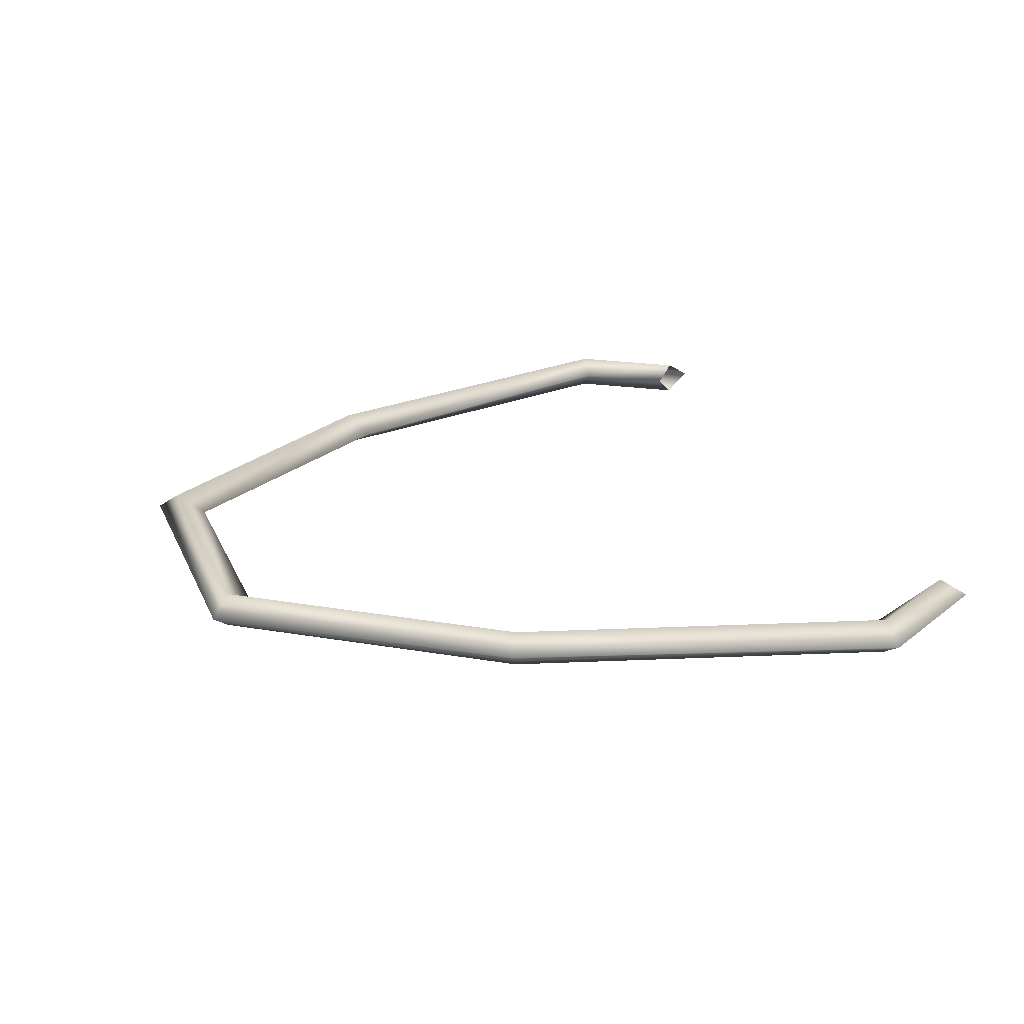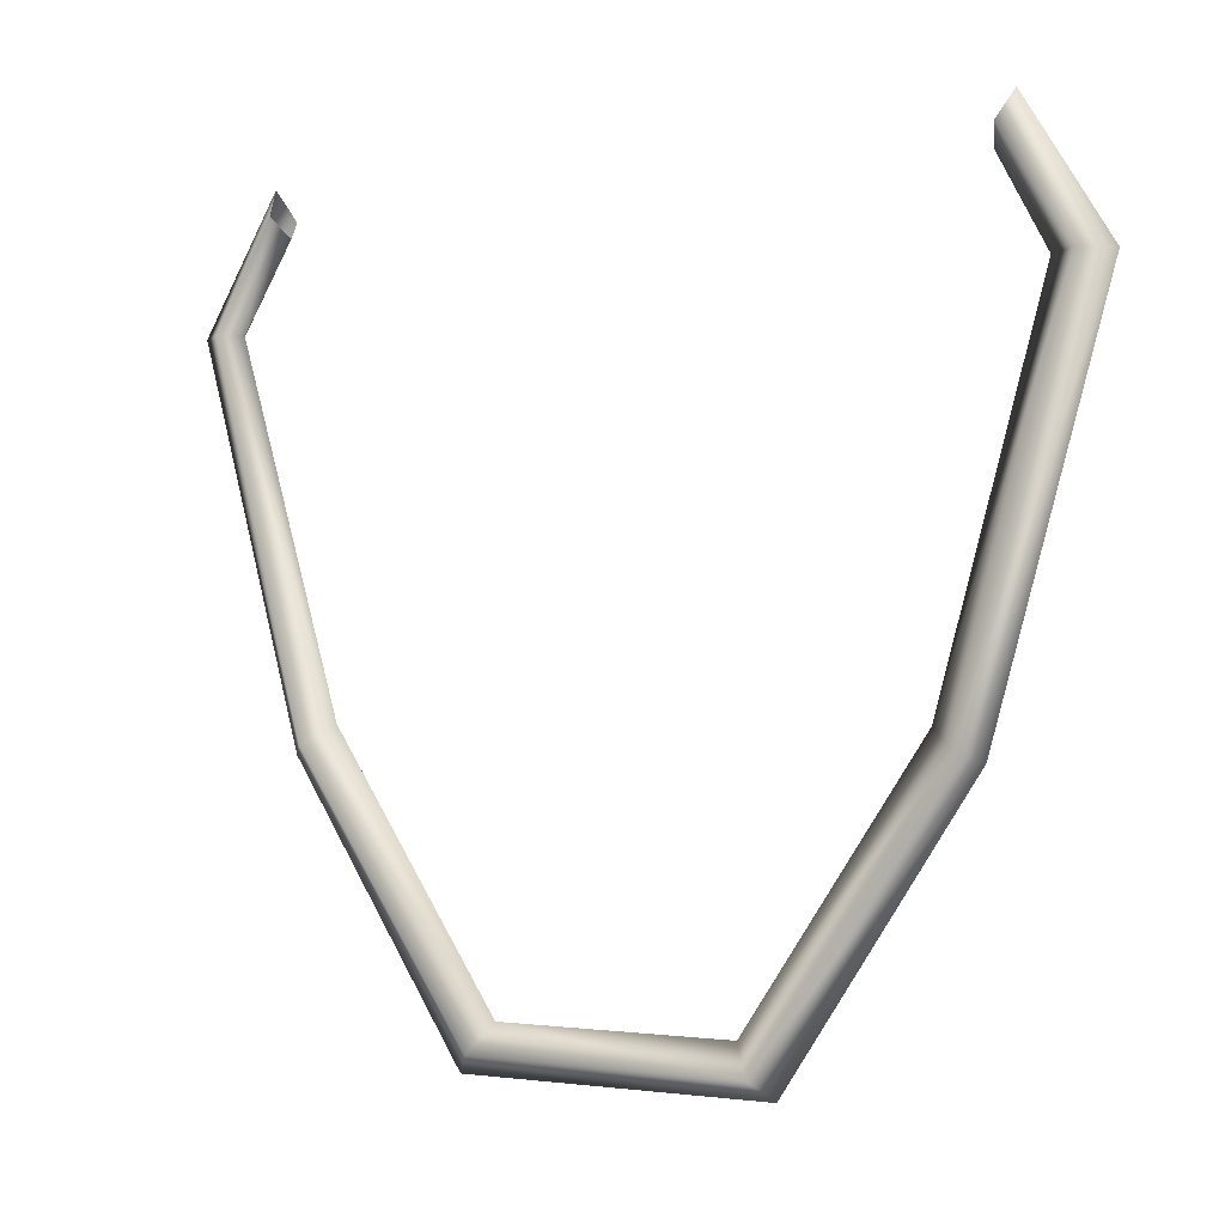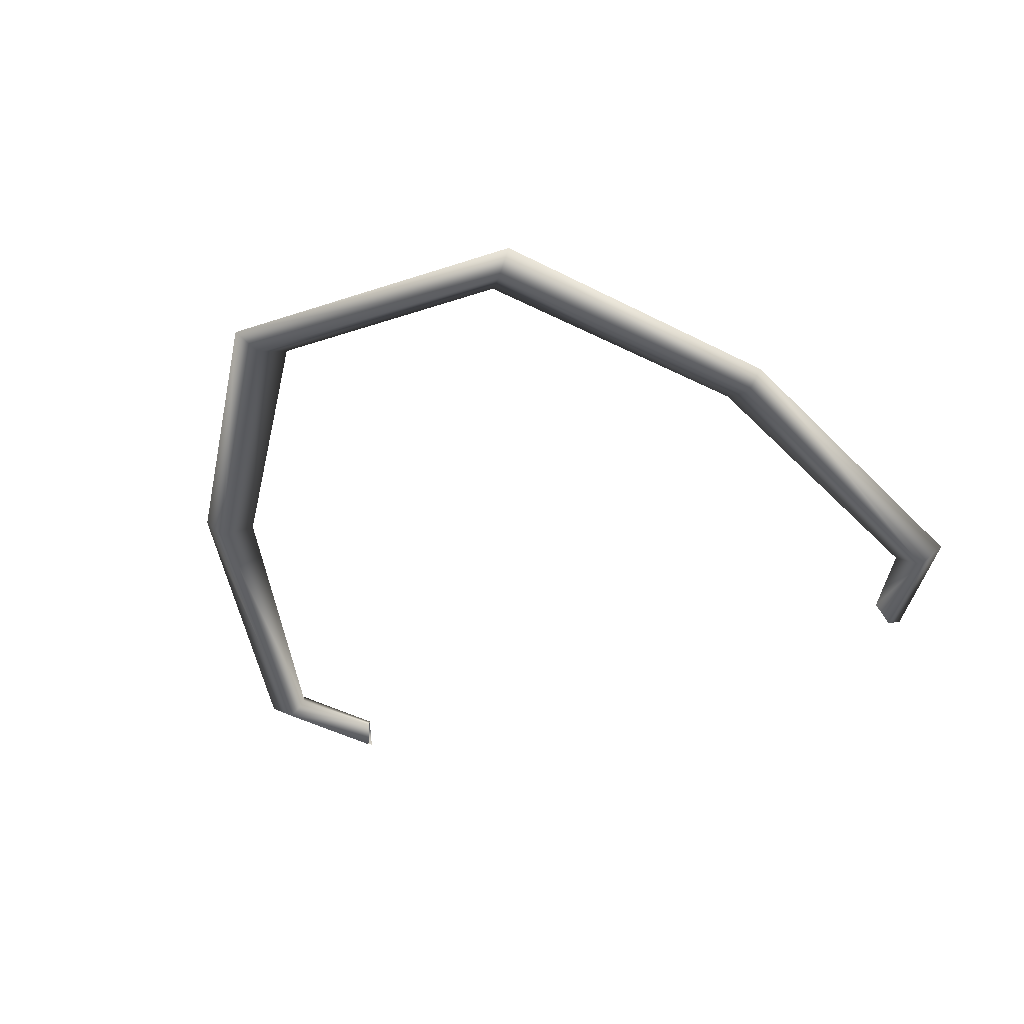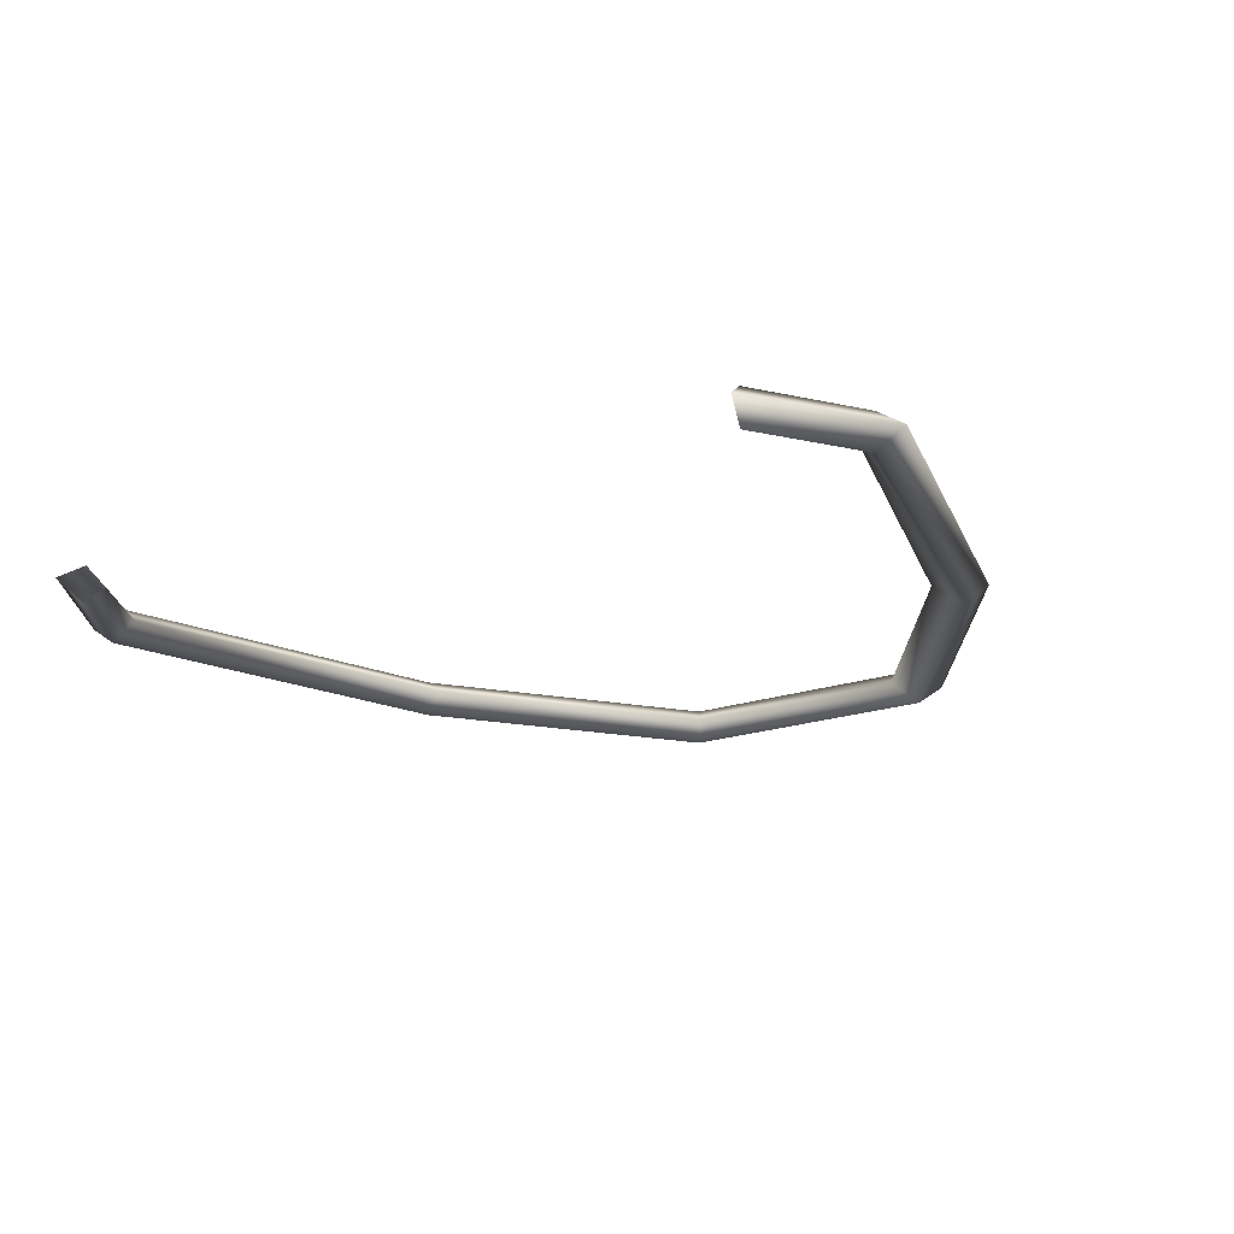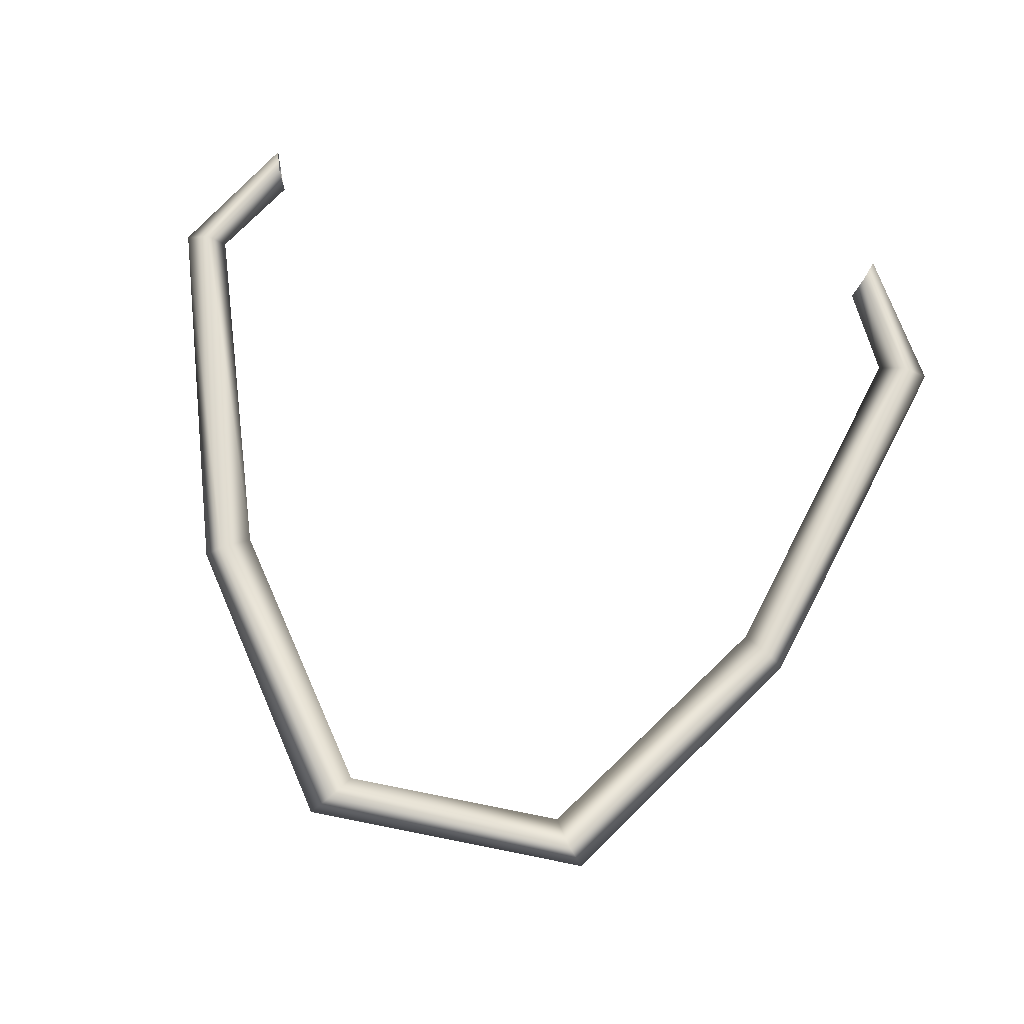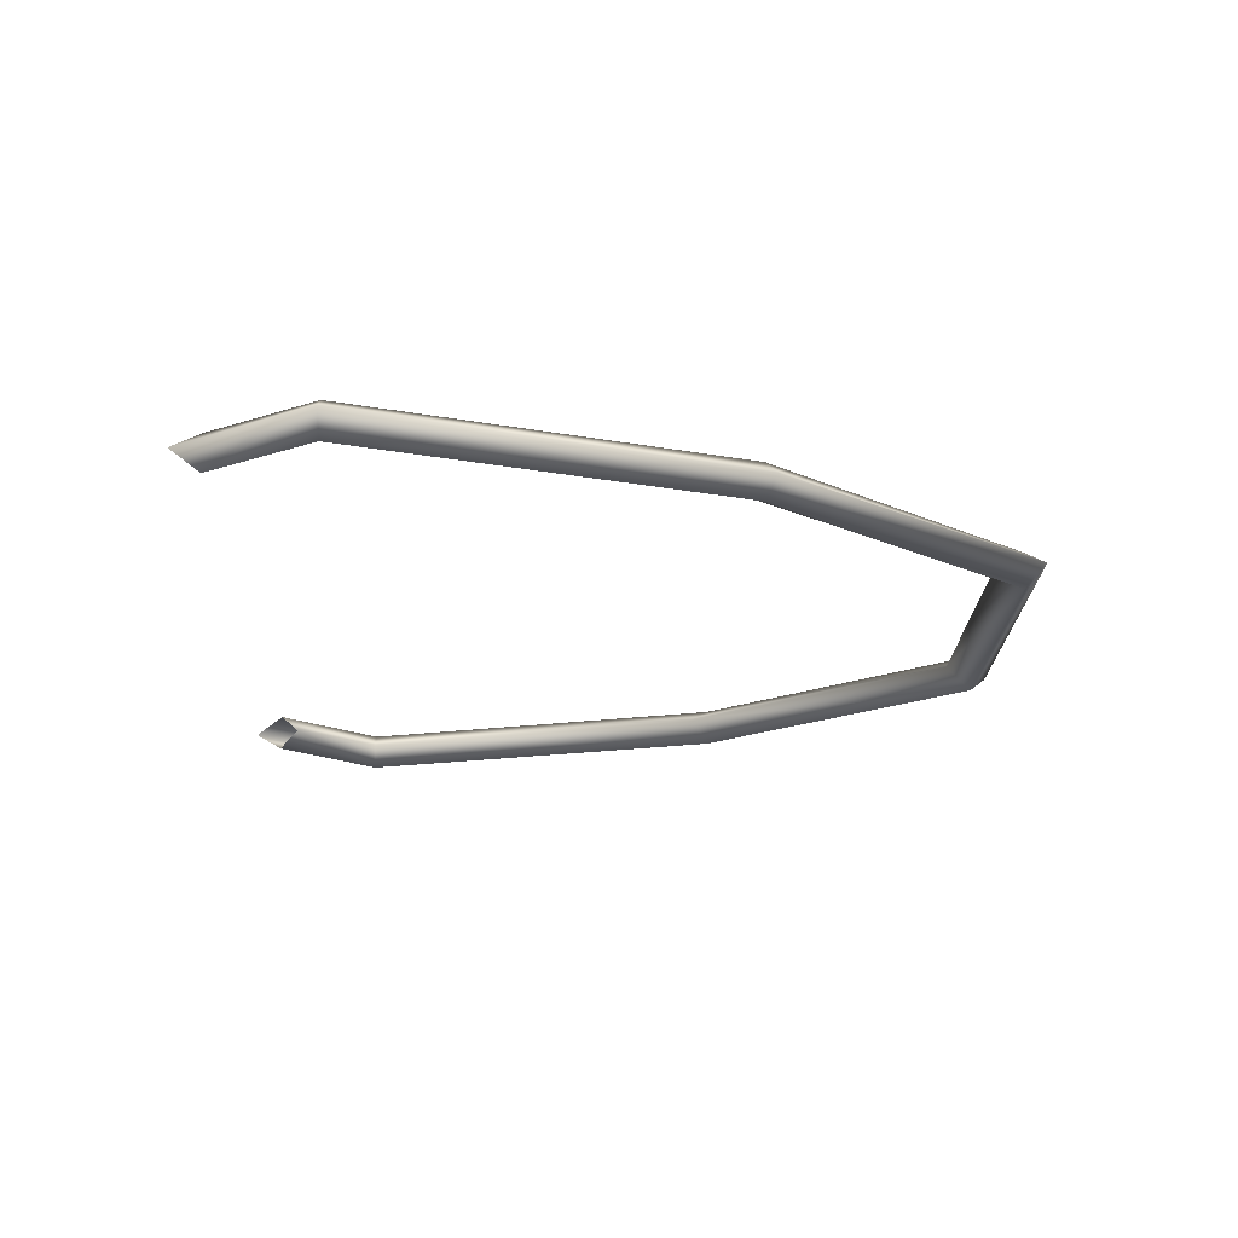
<metadata>
{"format":"obj","ext":"obj","renderer":"f3d","projection":"perspective","resolution":1024,"background":"white","views":[{"elev":24.0,"azim":-109.5,"up":"+Y"},{"elev":-2.0,"azim":-145.1,"up":"+Z"},{"elev":-39.8,"azim":-157.5,"up":"+Y"},{"elev":-19.0,"azim":34.2,"up":"+Y"},{"elev":77.8,"azim":-168.8,"up":"+Y"},{"elev":-21.5,"azim":87.6,"up":"+Y"}]}
</metadata>
<code>
v 49 0 3
v 46 2 3
v 40 0 17
v 46 2 3
v 39 2 14
v 40 0 17
v 46 2 3
v 44 0 3
v 39 2 14
v 44 0 3
v 38 0 12
v 39 2 14
v 44 0 3
v 46 -2 3
v 38 0 12
v 46 -2 3
v 39 -2 14
v 38 0 12
v 46 -2 3
v 49 0 3
v 39 -2 14
v 49 0 3
v 40 0 17
v 39 -2 14
v 37 0 -38
v 35 2 -37
v 49 0 3
v 35 2 -37
v 46 2 3
v 49 0 3
v 35 2 -37
v 32 0 -35
v 46 2 3
v 32 0 -35
v 44 0 3
v 46 2 3
v 32 0 -35
v 35 -2 -37
v 44 0 3
v 35 -2 -37
v 46 -2 3
v 44 0 3
v 35 -2 -37
v 37 0 -38
v 46 -2 3
v 37 0 -38
v 49 0 3
v 46 -2 3
v 17 0 -67
v 15 2 -65
v 37 0 -38
v 15 2 -65
v 35 2 -37
v 37 0 -38
v 15 2 -65
v 13 0 -62
v 35 2 -37
v 13 0 -62
v 32 0 -35
v 35 2 -37
v 13 0 -62
v 15 -2 -65
v 32 0 -35
v 15 -2 -65
v 35 -2 -37
v 32 0 -35
v 15 -2 -65
v 17 0 -67
v 35 -2 -37
v 17 0 -67
v 37 0 -38
v 35 -2 -37
v -46 2 3
v -49 0 3
v -40 0 17
v -39 2 14
v -46 2 3
v -40 0 17
v -43 0 3
v -46 2 3
v -39 2 14
v -38 0 12
v -43 0 3
v -39 2 14
v -46 -2 3
v -43 0 3
v -38 0 12
v -39 -2 14
v -46 -2 3
v -38 0 12
v -49 0 3
v -46 -2 3
v -39 -2 14
v -40 0 17
v -49 0 3
v -39 -2 14
v -35 2 -37
v -37 0 -38
v -49 0 3
v -46 2 3
v -35 2 -37
v -49 0 3
v -32 0 -35
v -35 2 -37
v -46 2 3
v -43 0 3
v -32 0 -35
v -46 2 3
v -35 -2 -37
v -32 0 -35
v -43 0 3
v -46 -2 3
v -35 -2 -37
v -43 0 3
v -37 0 -38
v -35 -2 -37
v -46 -2 3
v -49 0 3
v -37 0 -38
v -46 -2 3
v -15 2 -65
v -17 0 -67
v -37 0 -38
v -35 2 -37
v -15 2 -65
v -37 0 -38
v -13 0 -62
v -15 2 -65
v -35 2 -37
v -32 0 -35
v -13 0 -62
v -35 2 -37
v -15 -2 -65
v -13 0 -62
v -32 0 -35
v -35 -2 -37
v -15 -2 -65
v -32 0 -35
v -17 0 -67
v -15 -2 -65
v -35 -2 -37
v -37 0 -38
v -17 0 -67
v -35 -2 -37
v 15 2 -65
v 17 0 -67
v -17 0 -67
v -15 2 -65
v 15 2 -65
v -17 0 -67
v 13 0 -62
v 15 2 -65
v -15 2 -65
v -13 0 -62
v 13 0 -62
v -15 2 -65
v 15 -2 -65
v 13 0 -62
v -13 0 -62
v -15 -2 -65
v 15 -2 -65
v -13 0 -62
v 17 0 -67
v 15 -2 -65
v -15 -2 -65
v -17 0 -67
v 17 0 -67
v -15 -2 -65
f 1 2 3
f 4 5 6
f 7 8 9
f 10 11 12
f 13 14 15
f 16 17 18
f 19 20 21
f 22 23 24
f 25 26 27
f 28 29 30
f 31 32 33
f 34 35 36
f 37 38 39
f 40 41 42
f 43 44 45
f 46 47 48
f 49 50 51
f 52 53 54
f 55 56 57
f 58 59 60
f 61 62 63
f 64 65 66
f 67 68 69
f 70 71 72
f 73 74 75
f 76 77 78
f 79 80 81
f 82 83 84
f 85 86 87
f 88 89 90
f 91 92 93
f 94 95 96
f 97 98 99
f 100 101 102
f 103 104 105
f 106 107 108
f 109 110 111
f 112 113 114
f 115 116 117
f 118 119 120
f 121 122 123
f 124 125 126
f 127 128 129
f 130 131 132
f 133 134 135
f 136 137 138
f 139 140 141
f 142 143 144
f 145 146 147
f 148 149 150
f 151 152 153
f 154 155 156
f 157 158 159
f 160 161 162
f 163 164 165
f 166 167 168

</code>
